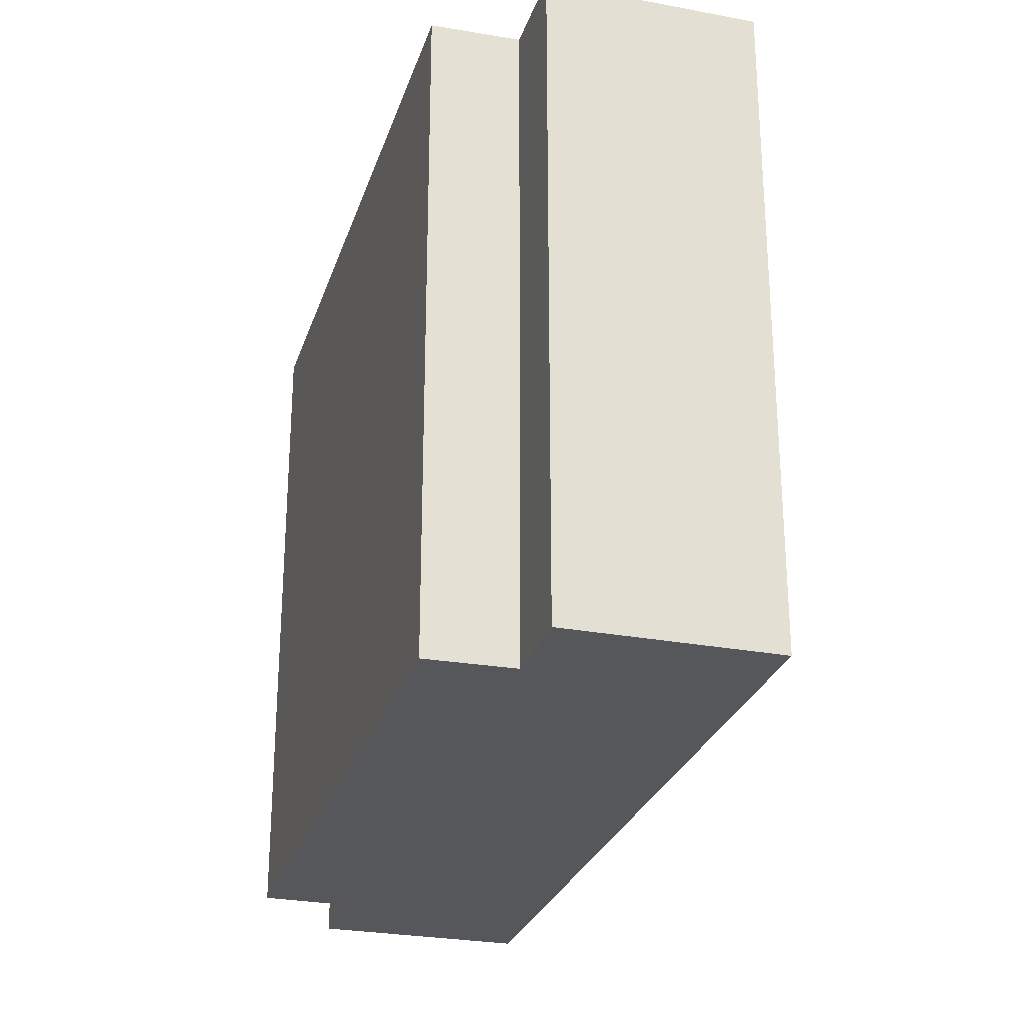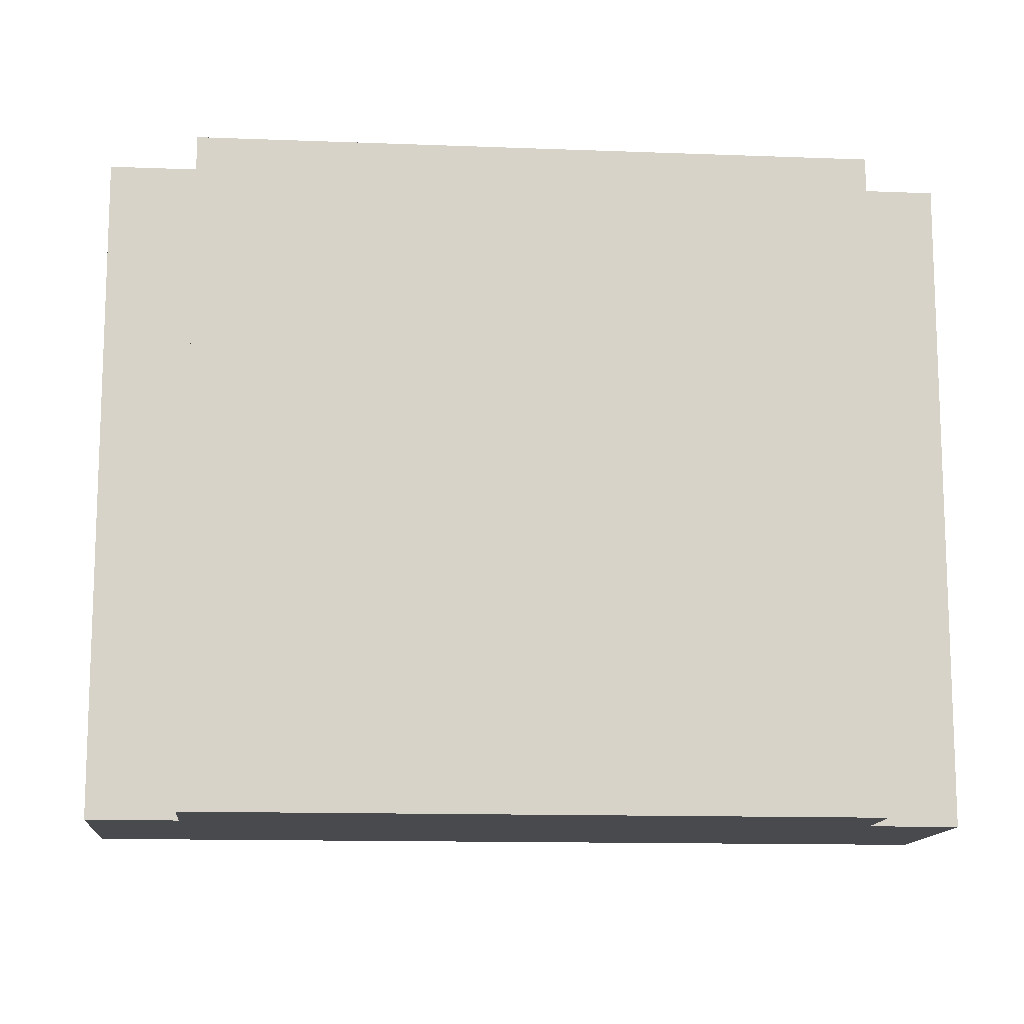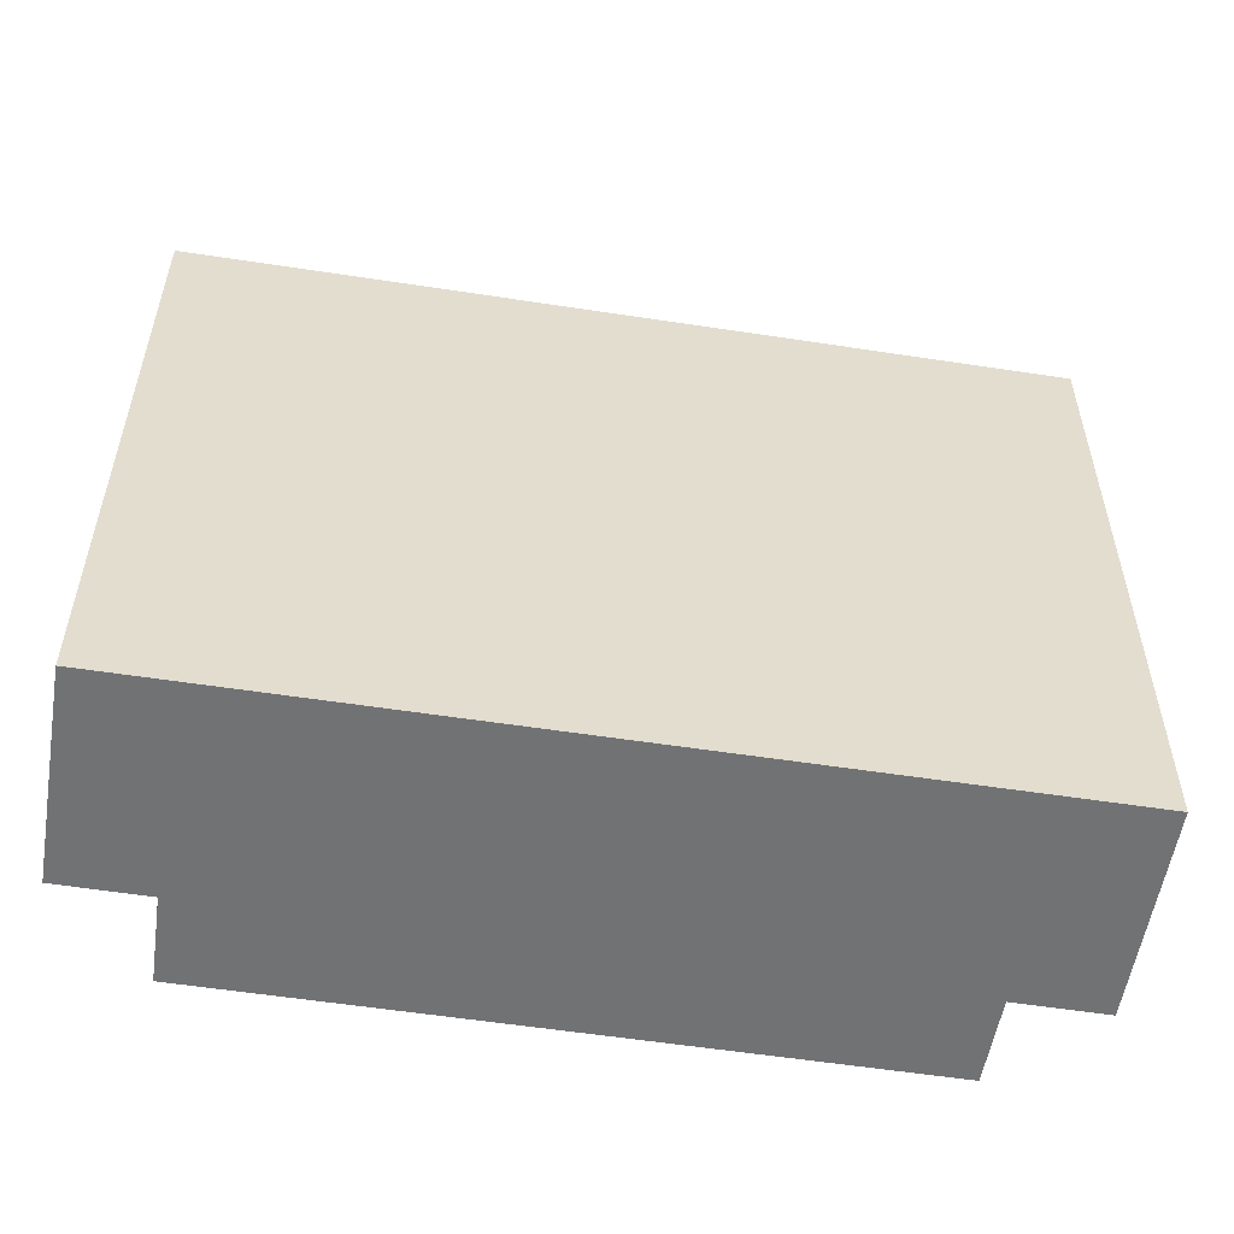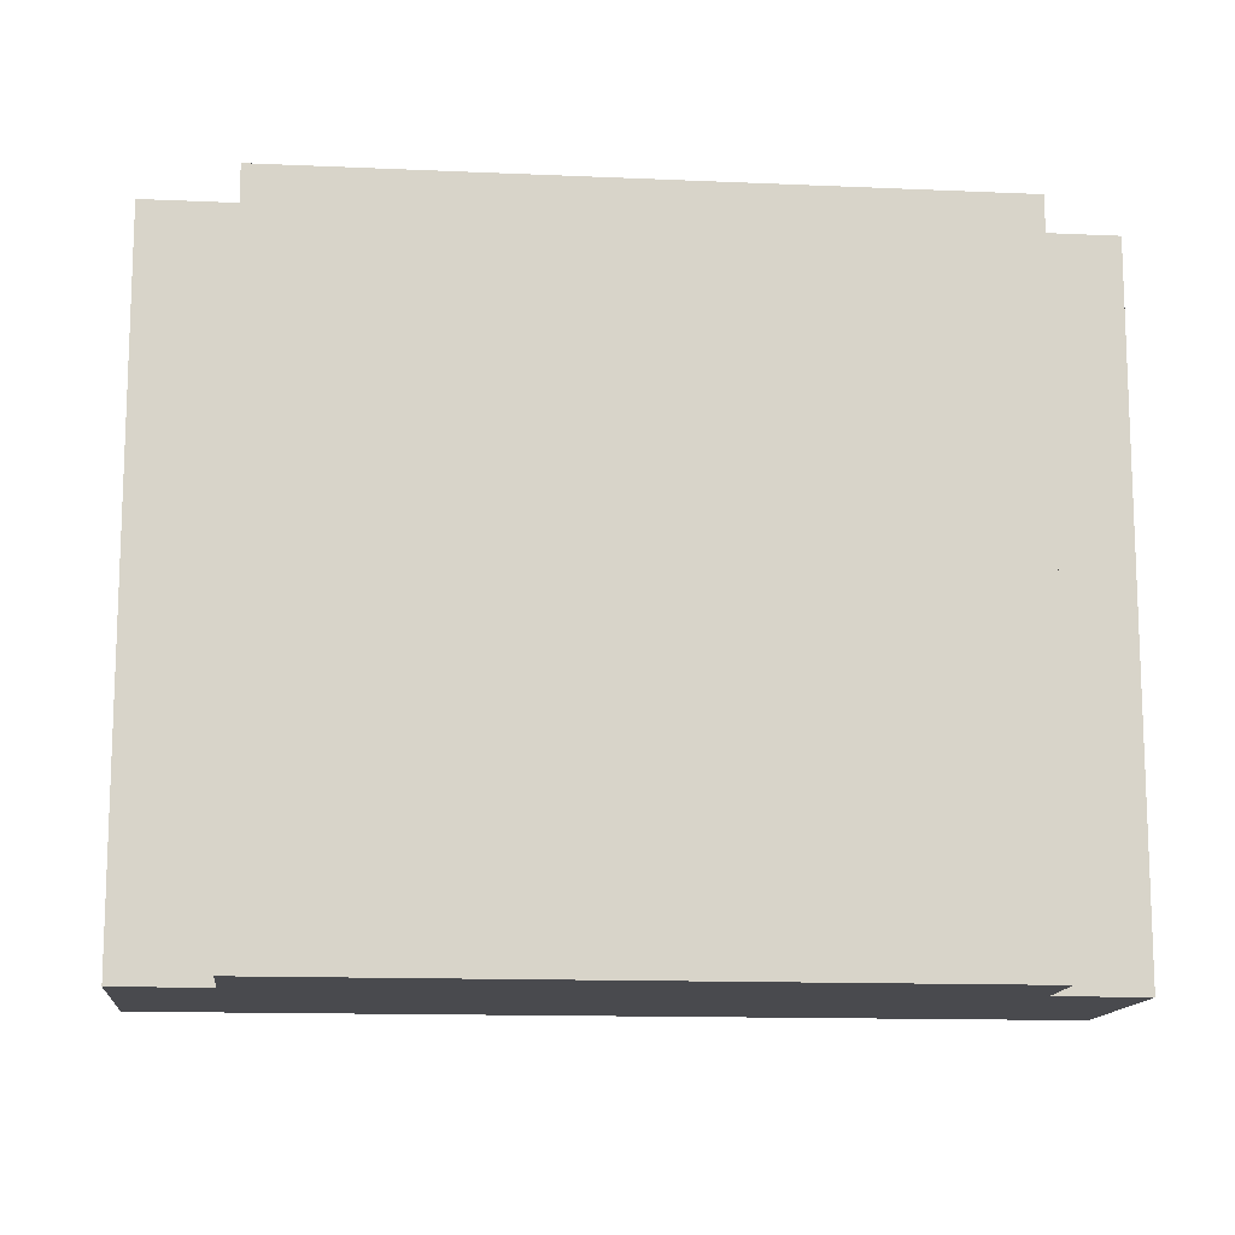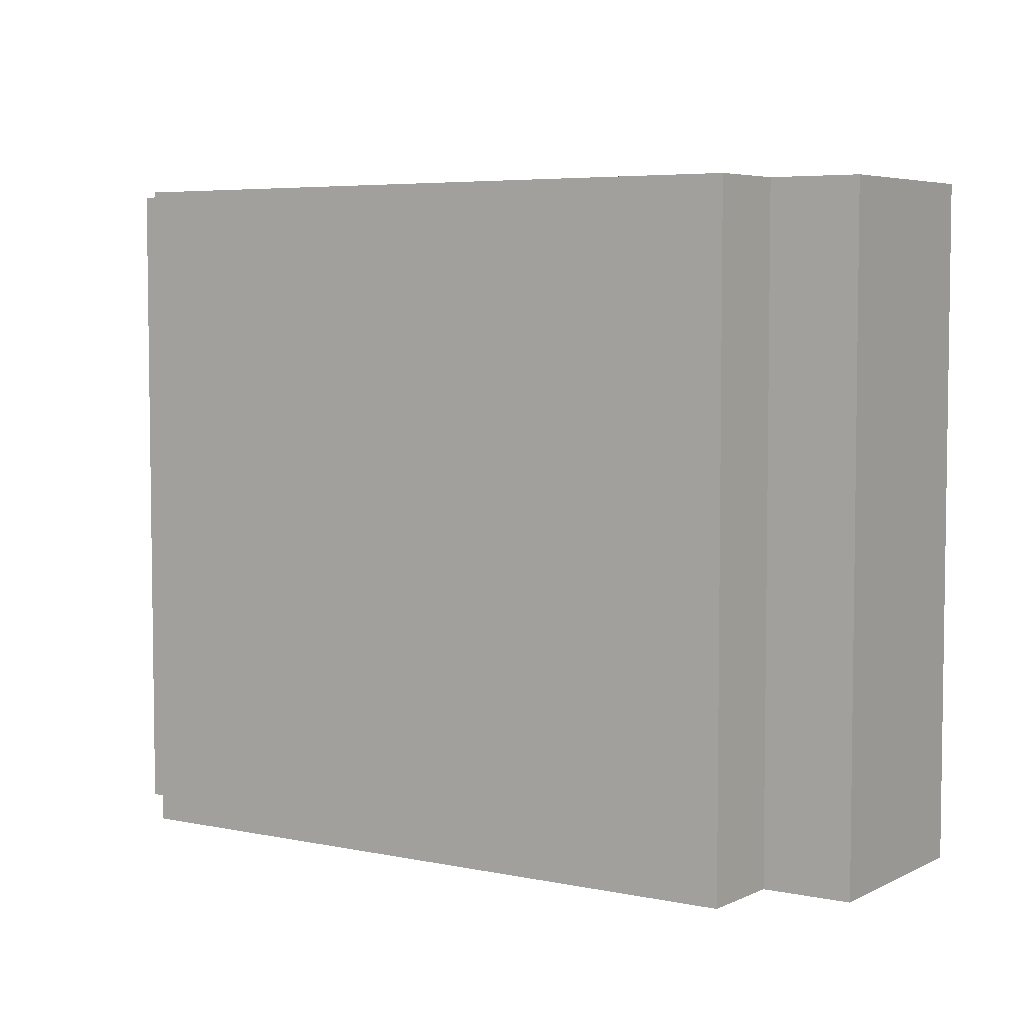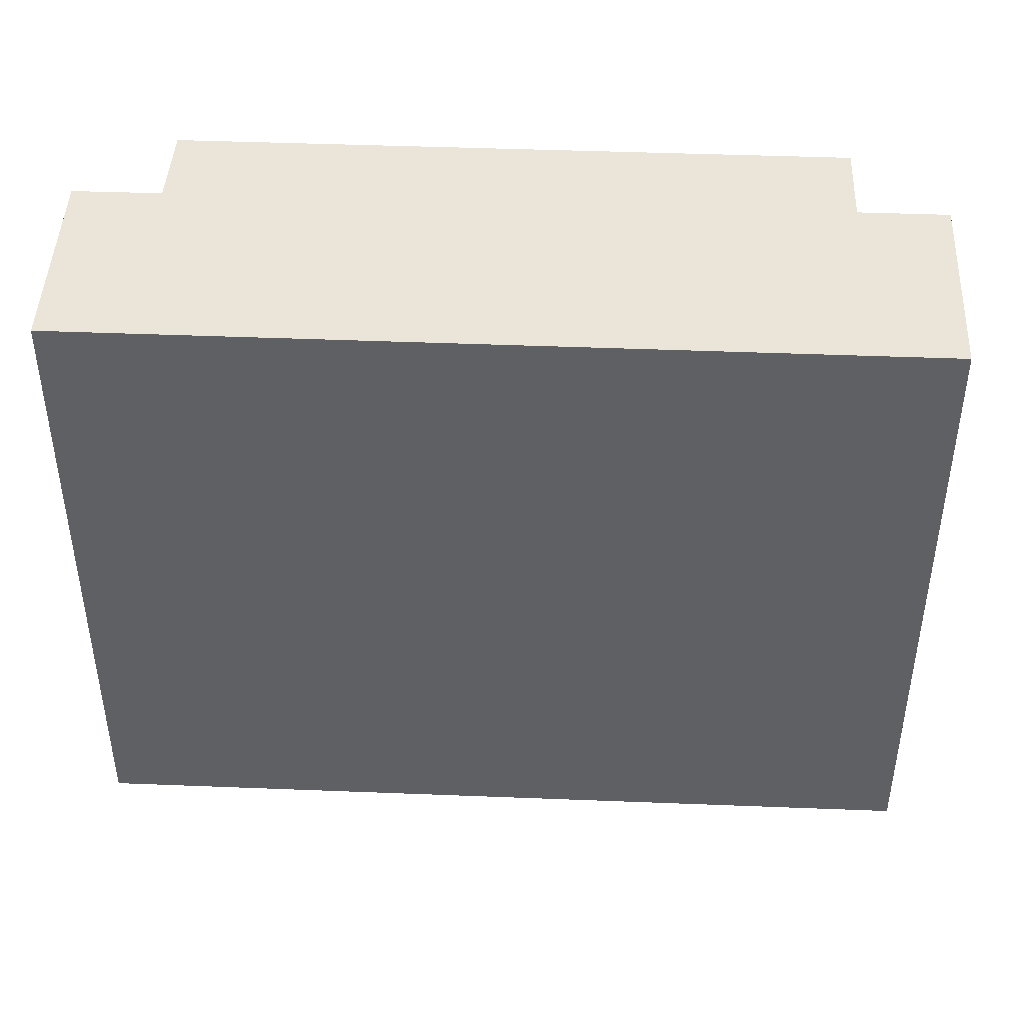
<metadata>
{"format":"obj","ext":"obj","renderer":"f3d","projection":"perspective","resolution":1024,"background":"white","views":[{"elev":-27.2,"azim":105.0,"up":"+Y"},{"elev":-13.0,"azim":26.1,"up":"+Y"},{"elev":-55.6,"azim":-158.1,"up":"+Y"},{"elev":-13.4,"azim":25.4,"up":"+Y"},{"elev":5.2,"azim":64.7,"up":"+Y"},{"elev":45.2,"azim":-146.3,"up":"+Y"}]}
</metadata>
<code>
v  4.926 4.475 -2.97
v  5.142 4.475 -1.457
v  5.653 4.475 -1.769
v  0 4.475 2.74e-16
v  5.432 4.475 -0.946
v  1.25 4.475 0.895
v  1.562 4.475 1.395
v  0.732 4.475 1.209
v  1.562 -8.542e-17 1.395
v  5.432 5.793e-17 -0.946
v  5.142 8.922e-17 -1.457
v  5.653 1.083e-16 -1.769
v  0.732 -7.403e-17 1.209
v  1.25 -5.48e-17 0.895
v  4.926 1.819e-16 -2.97
v  0 0 0
g defaultobject
f 1 2 3
f 2 1 4
f 2 4 5
f 5 4 6
f 5 6 7
f 6 4 8
f 9 5 7
f 5 9 10
f 11 3 2
f 3 11 12
f 13 6 8
f 6 13 14
f 10 2 5
f 2 10 11
f 12 1 3
f 1 12 15
f 15 4 1
f 4 15 16
f 16 8 4
f 8 16 13
f 14 7 6
f 7 14 9
f 11 15 12
f 15 11 16
f 16 11 10
f 16 10 14
f 14 10 9
f 16 14 13

</code>
